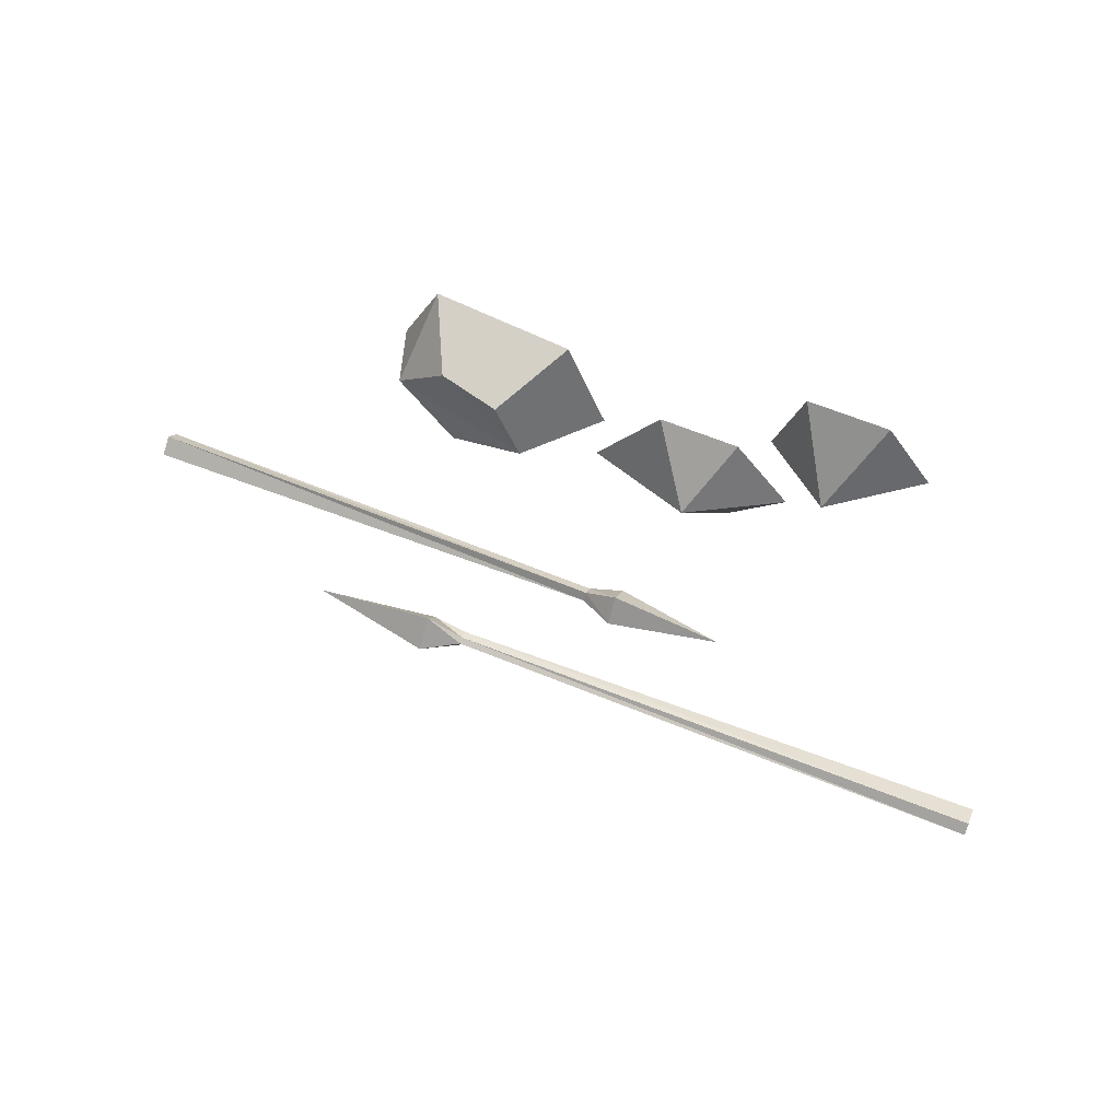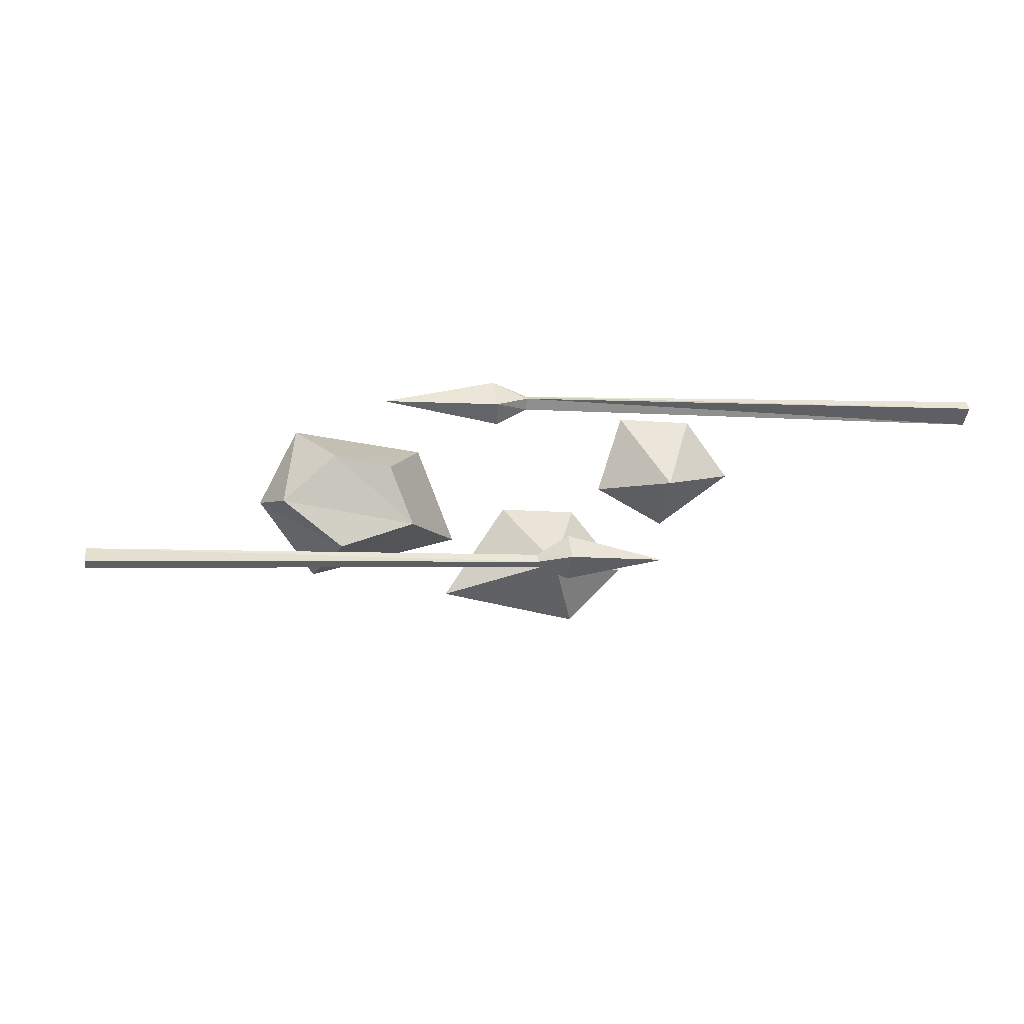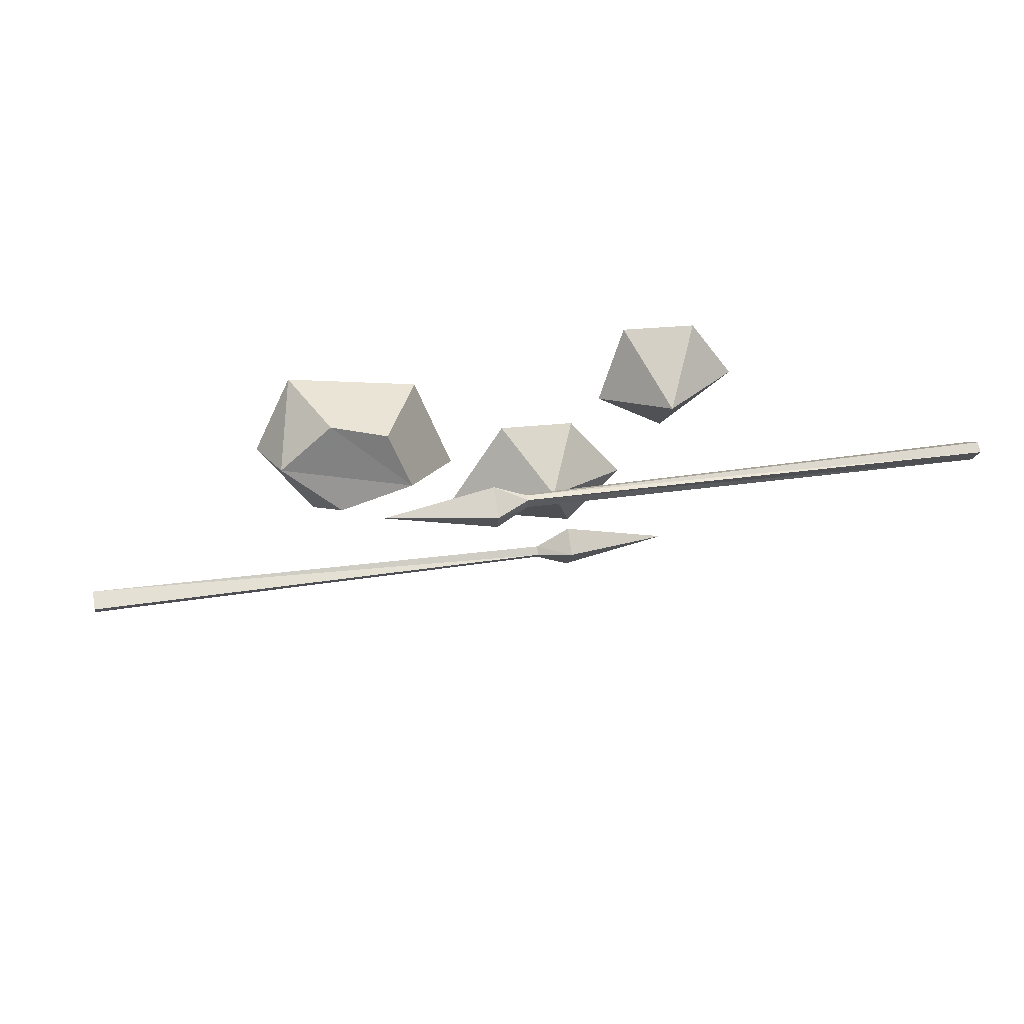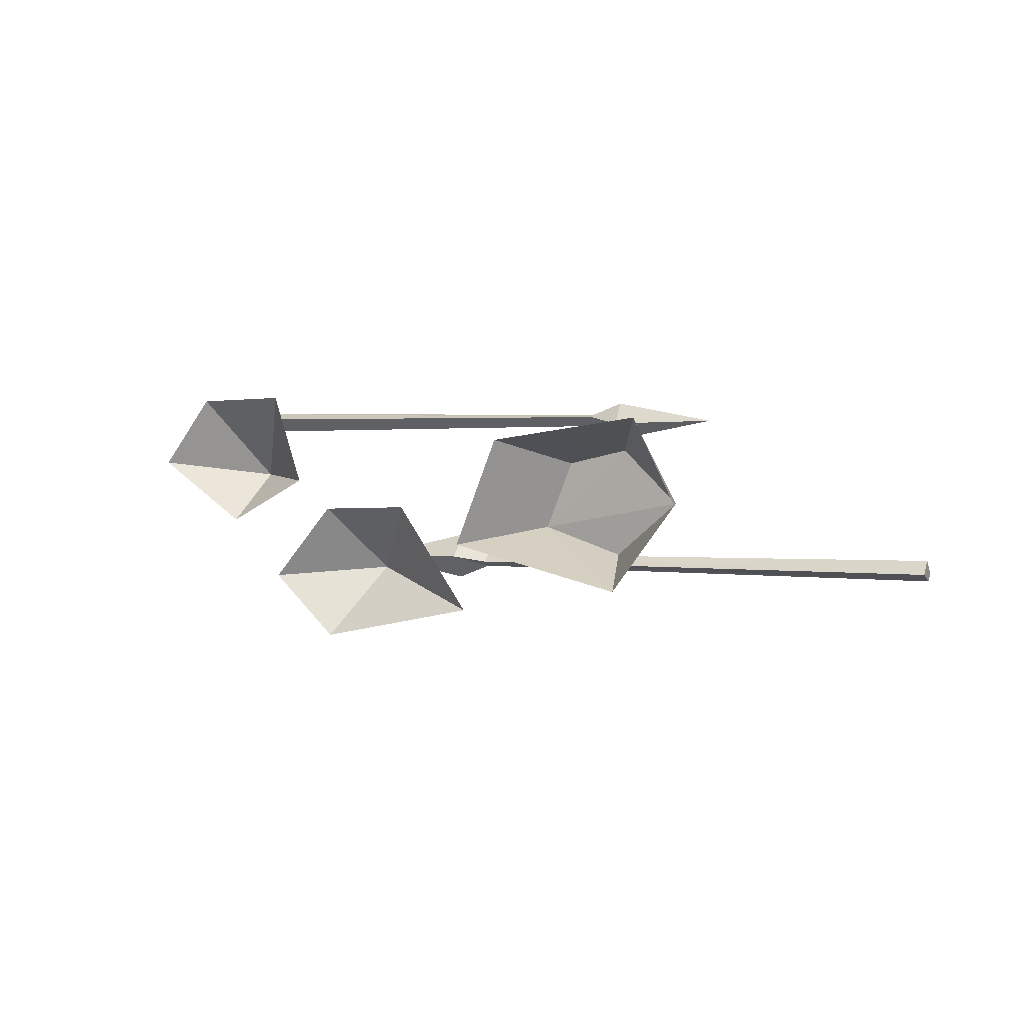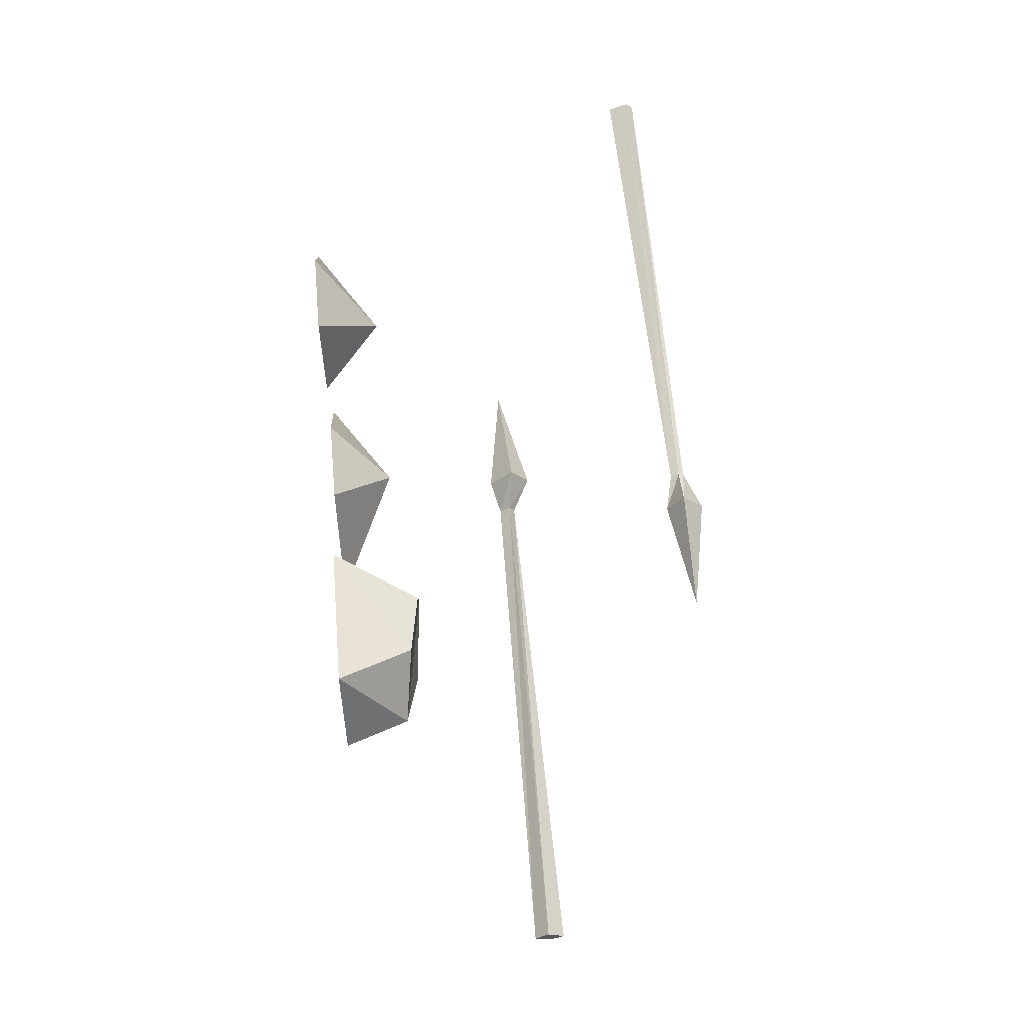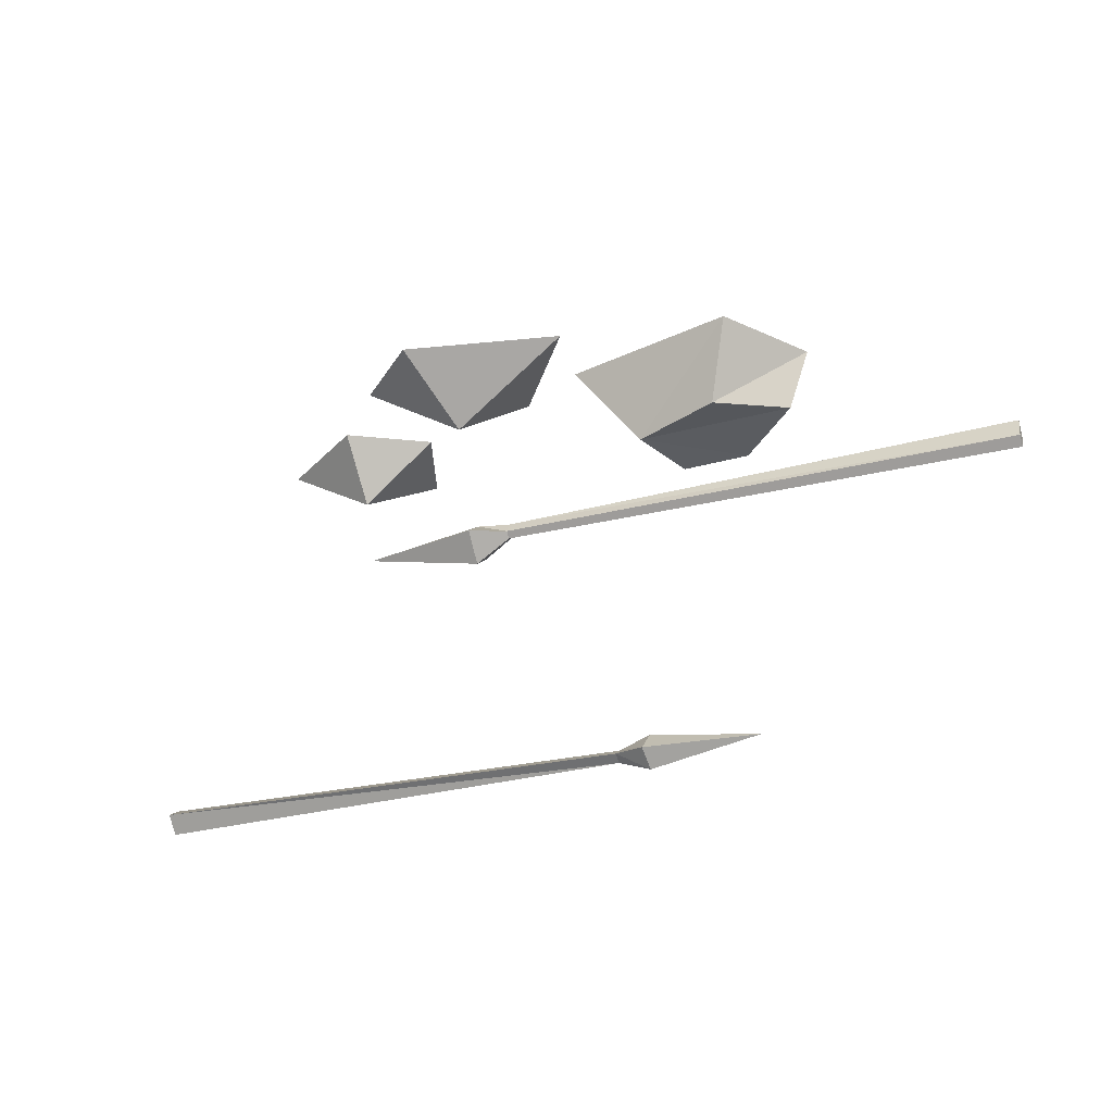
<metadata>
{"format":"obj","ext":"obj","renderer":"f3d","projection":"perspective","resolution":1024,"background":"white","views":[{"elev":59.0,"azim":22.5,"up":"+Z"},{"elev":-2.2,"azim":-13.2,"up":"+Z"},{"elev":27.7,"azim":-13.6,"up":"+Z"},{"elev":2.0,"azim":-155.1,"up":"+Z"},{"elev":63.8,"azim":-95.3,"up":"+Z"},{"elev":-31.0,"azim":-160.3,"up":"+Y"}]}
</metadata>
<code>
v -116 -72 -22
v -116 -78 -27
v 70 -76 -27
v 70 -74 -24
v -116 -75 -30
v 70 -74 -29
v -116 -67 -27
v 70 -70 -27
v 83 -83 -25
v 83 -76 -16
v 83 -74 -34
v 83 -67 -25
v 125 -74 -26
v 234 -138 29
v 234 -144 35
v 49 -142 35
v 49 -140 31
v 234 -141 38
v 49 -140 36
v 234 -134 35
v 49 -137 35
v 36 -148 32
v 37 -142 25
v 36 -140 41
v 36 -134 32
v -6 -140 33
v 162 0 40
v 129 0 41
v 146 -23 10
v 118 0 8
v 148 0 -8
v 181 0 15
v 48 0 -16
v 32 0 24
v 14 -32 15
v 24 -32 -10
v -24 0 32
v -10 -28 20
v -16 0 -32
v -7 -29 -20
v -40 0 0
v -32 -24 0
v 105 0 -3
v 72 0 -2
v 91 -23 -27
v 45 0 -41
v 104 0 -53
v 128 0 -30
f 1 2 3 4
f 2 5 6 3
f 5 7 8 6
f 7 1 4 8
f 7 5 2 1
f 4 3 9 10
f 3 6 11 9
f 6 8 12 11
f 8 4 10 12
f 10 9 13
f 9 11 13
f 11 12 13
f 12 10 13
f 14 15 16 17
f 15 18 19 16
f 18 20 21 19
f 20 14 17 21
f 20 18 15 14
f 17 16 22 23
f 16 19 24 22
f 19 21 25 24
f 21 17 23 25
f 23 22 26
f 22 24 26
f 24 25 26
f 25 23 26
f 27 28 29
f 28 30 29
f 30 31 29
f 31 32 29
f 32 27 29
f 33 34 35 36
f 34 37 38 35
f 39 33 36 40
f 37 41 42 38
f 41 39 40 42
f 36 35 38 42 40
f 43 44 45
f 44 46 45
f 46 47 45
f 47 48 45
f 48 43 45

</code>
